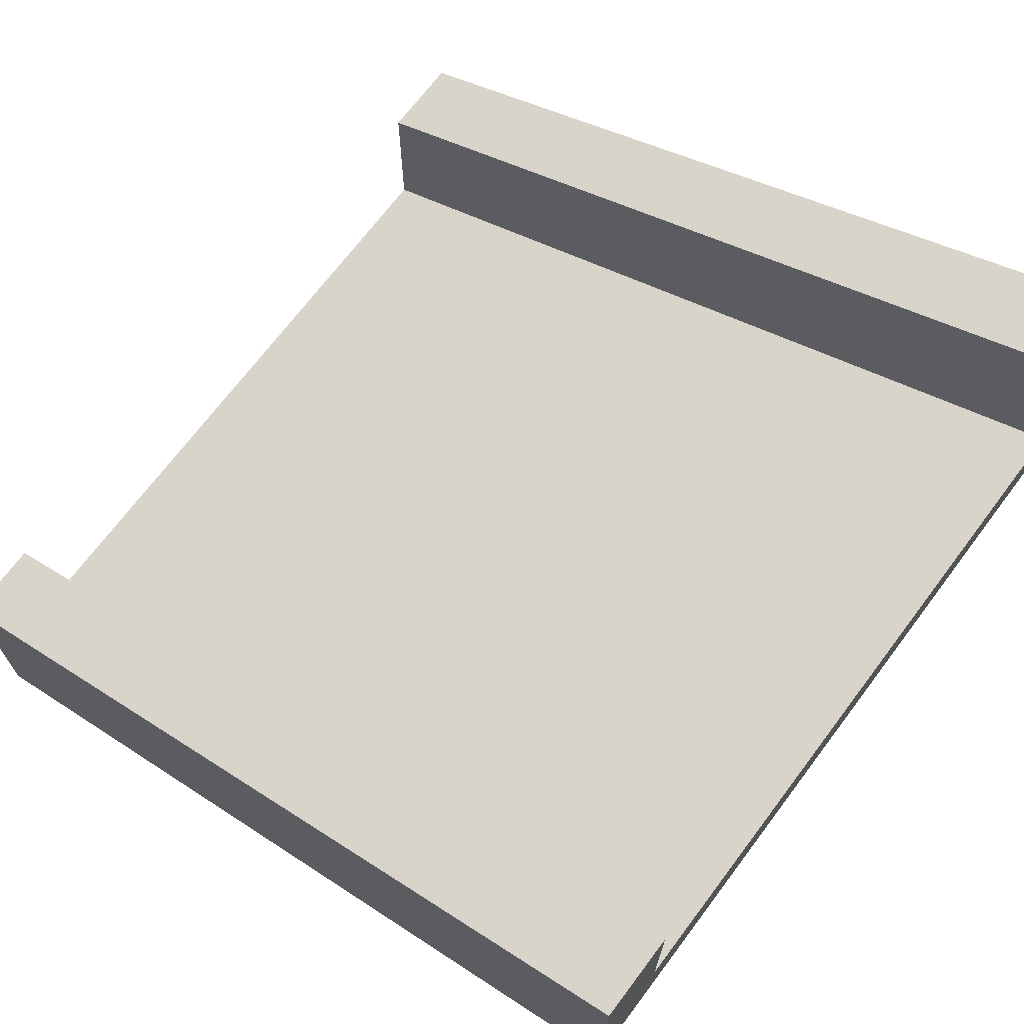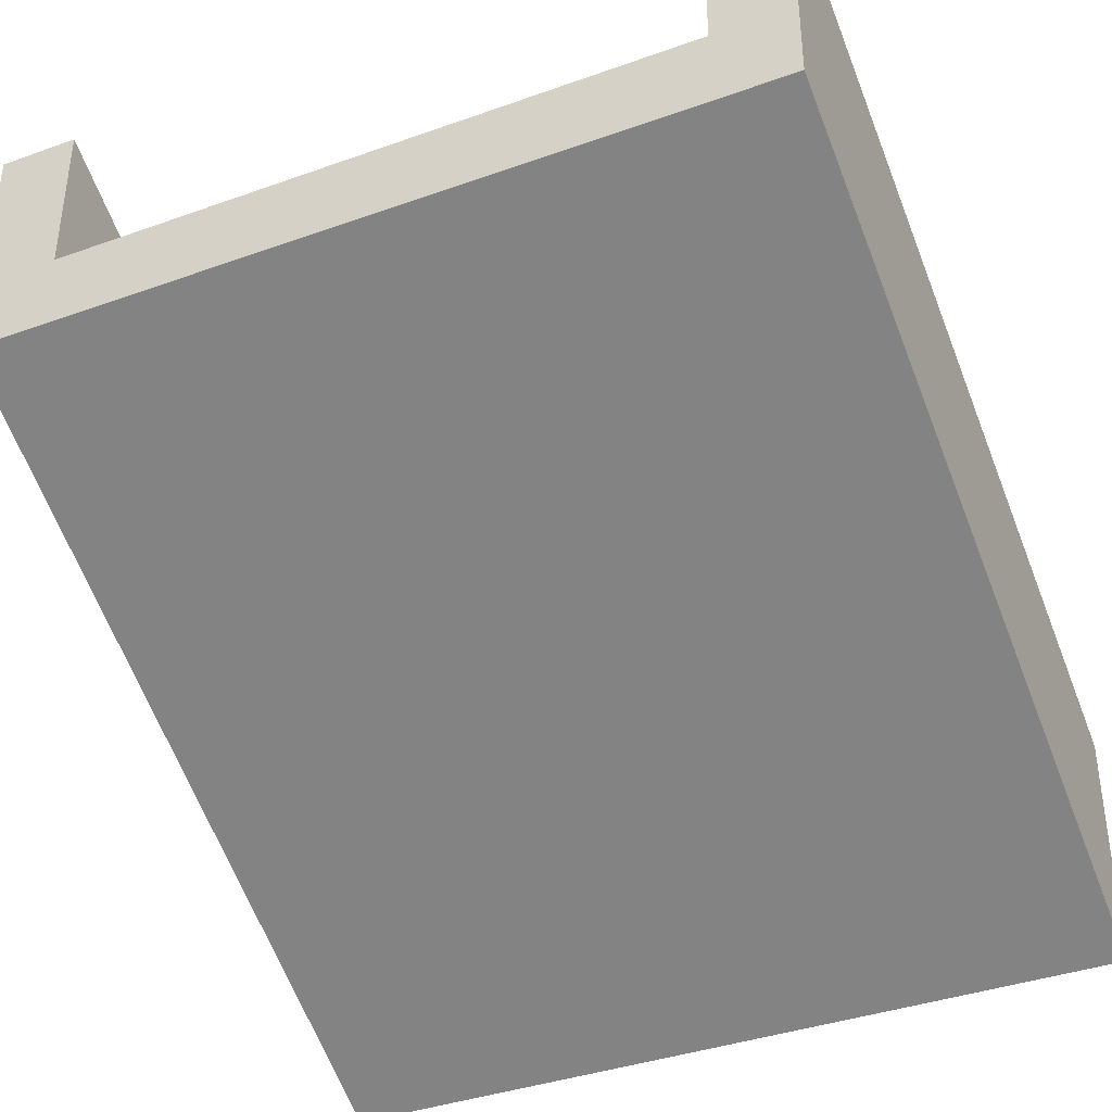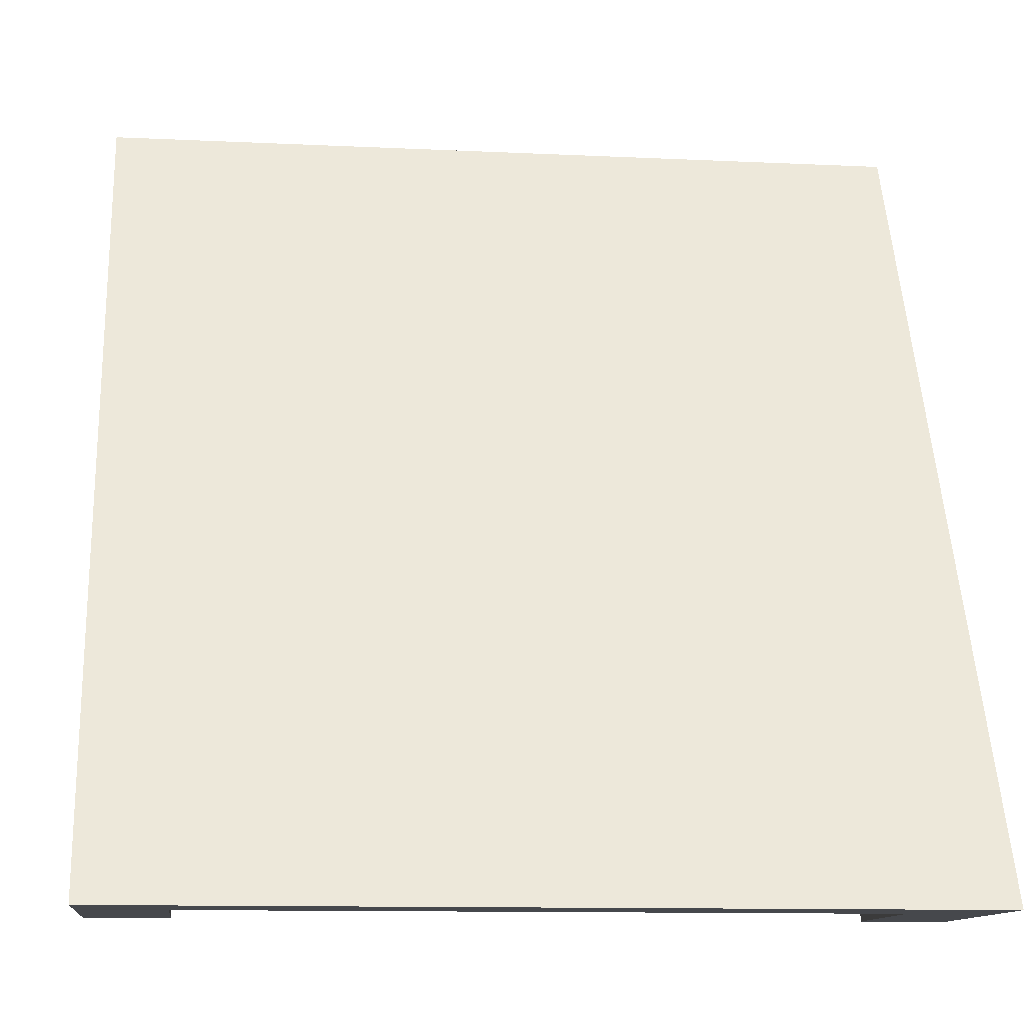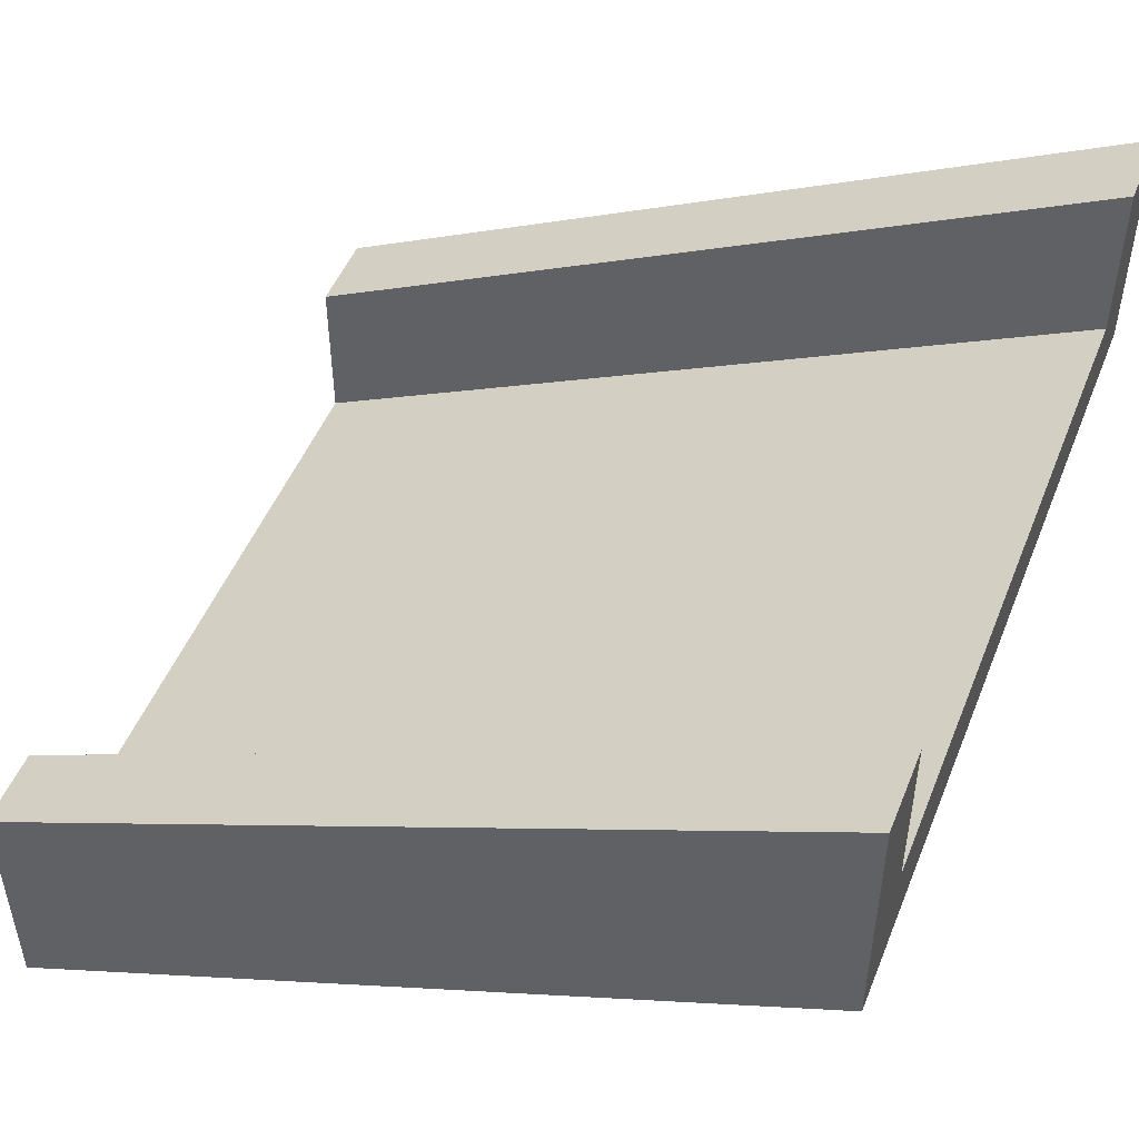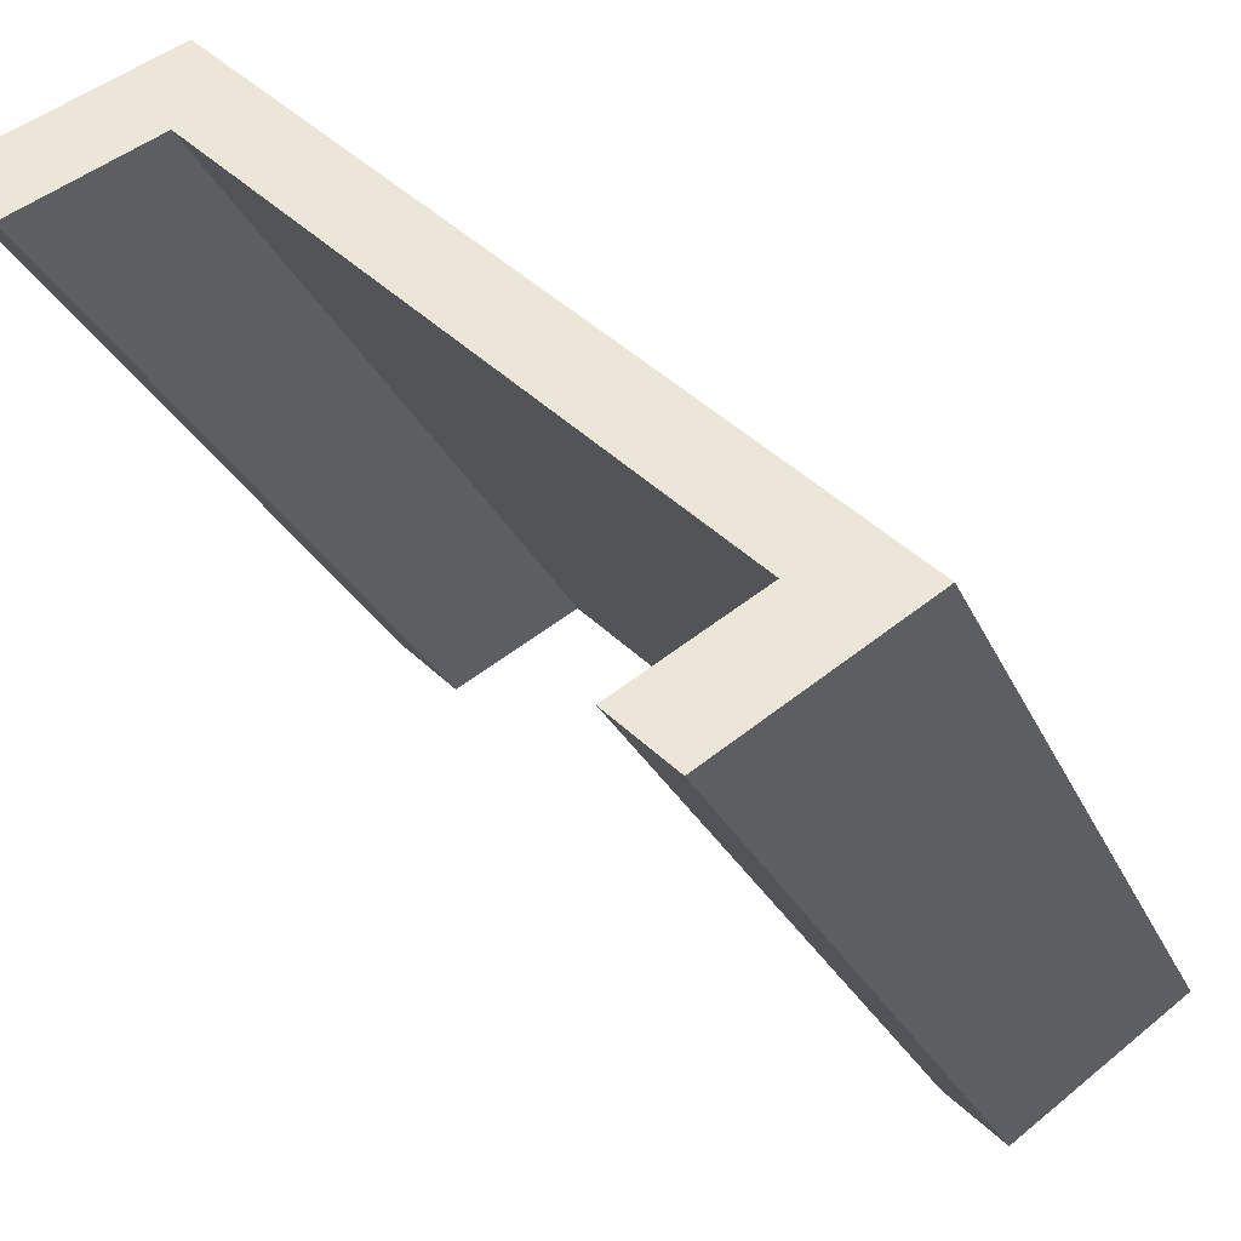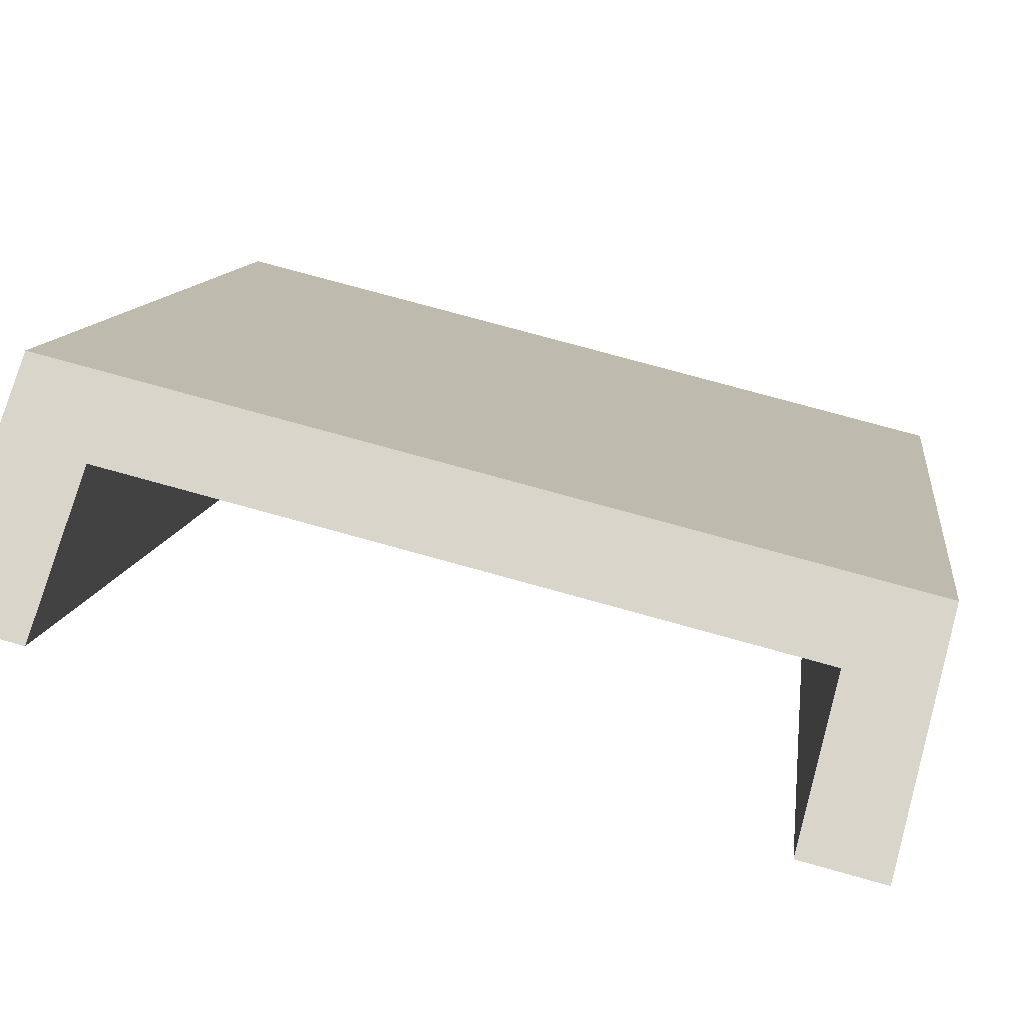
<metadata>
{"format":"obj","ext":"obj","renderer":"f3d","projection":"perspective","resolution":1024,"background":"white","views":[{"elev":69.7,"azim":-53.1,"up":"+Y"},{"elev":-38.4,"azim":24.3,"up":"+Y"},{"elev":-11.5,"azim":-6.6,"up":"+Z"},{"elev":49.5,"azim":-68.6,"up":"+Y"},{"elev":46.4,"azim":-133.0,"up":"+Z"},{"elev":74.7,"azim":-164.4,"up":"+Z"}]}
</metadata>
<code>
o Ramp
v 1 0 -1
v 1 1 1
v -1 0 -1
v -1 1 1
v 0.8 1.2 1
v 0.8 0.2 -1
v -0.802 1.2 1
v -0.802 0.2 -1
v 1 0.6 -1
v 1 1.6 1
v -0.802 1.6 1
v -1 1.6 1
v 0.8 0.6 -1
v -1 0.6 -1
v 0.8 1.6 1
v -0.802 0.6 -1
f 5 15 13 6
f 14 12 11 16
f 3 8 6 1
f 8 16 11 7
f 13 15 10 9
f 9 10 2 1
f 2 5 7 4
f 12 14 3 4
f 12 4 7 11
f 14 16 8 3
f 10 15 5 2
f 1 2 4 3
f 9 1 6 13
f 8 7 5 6

</code>
